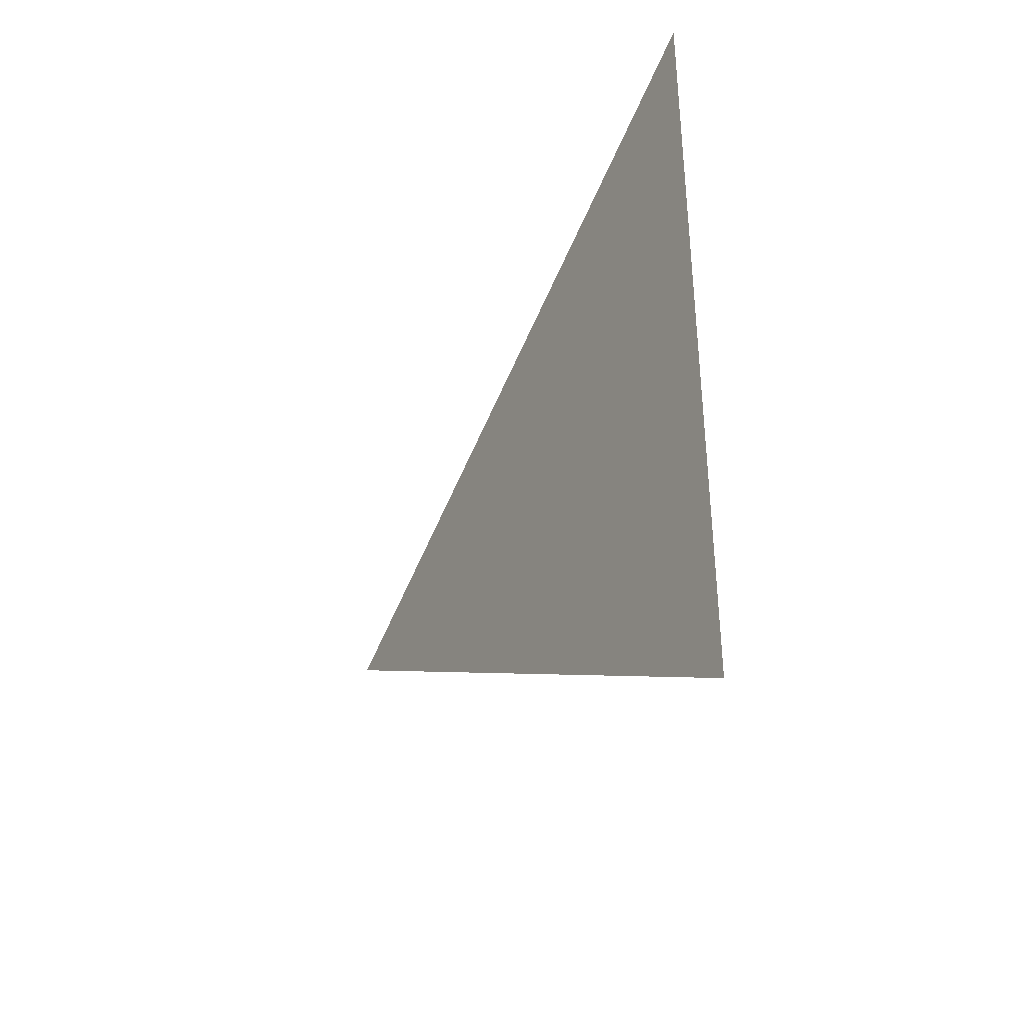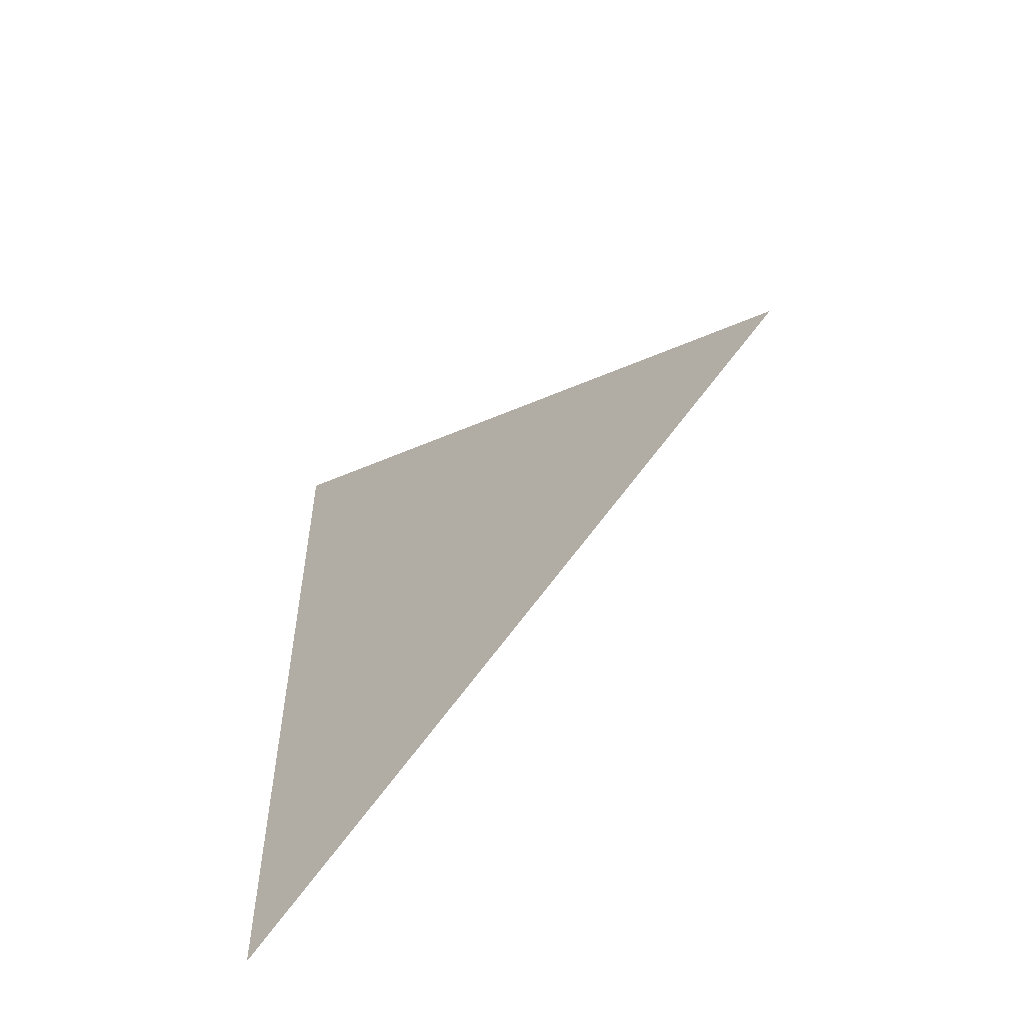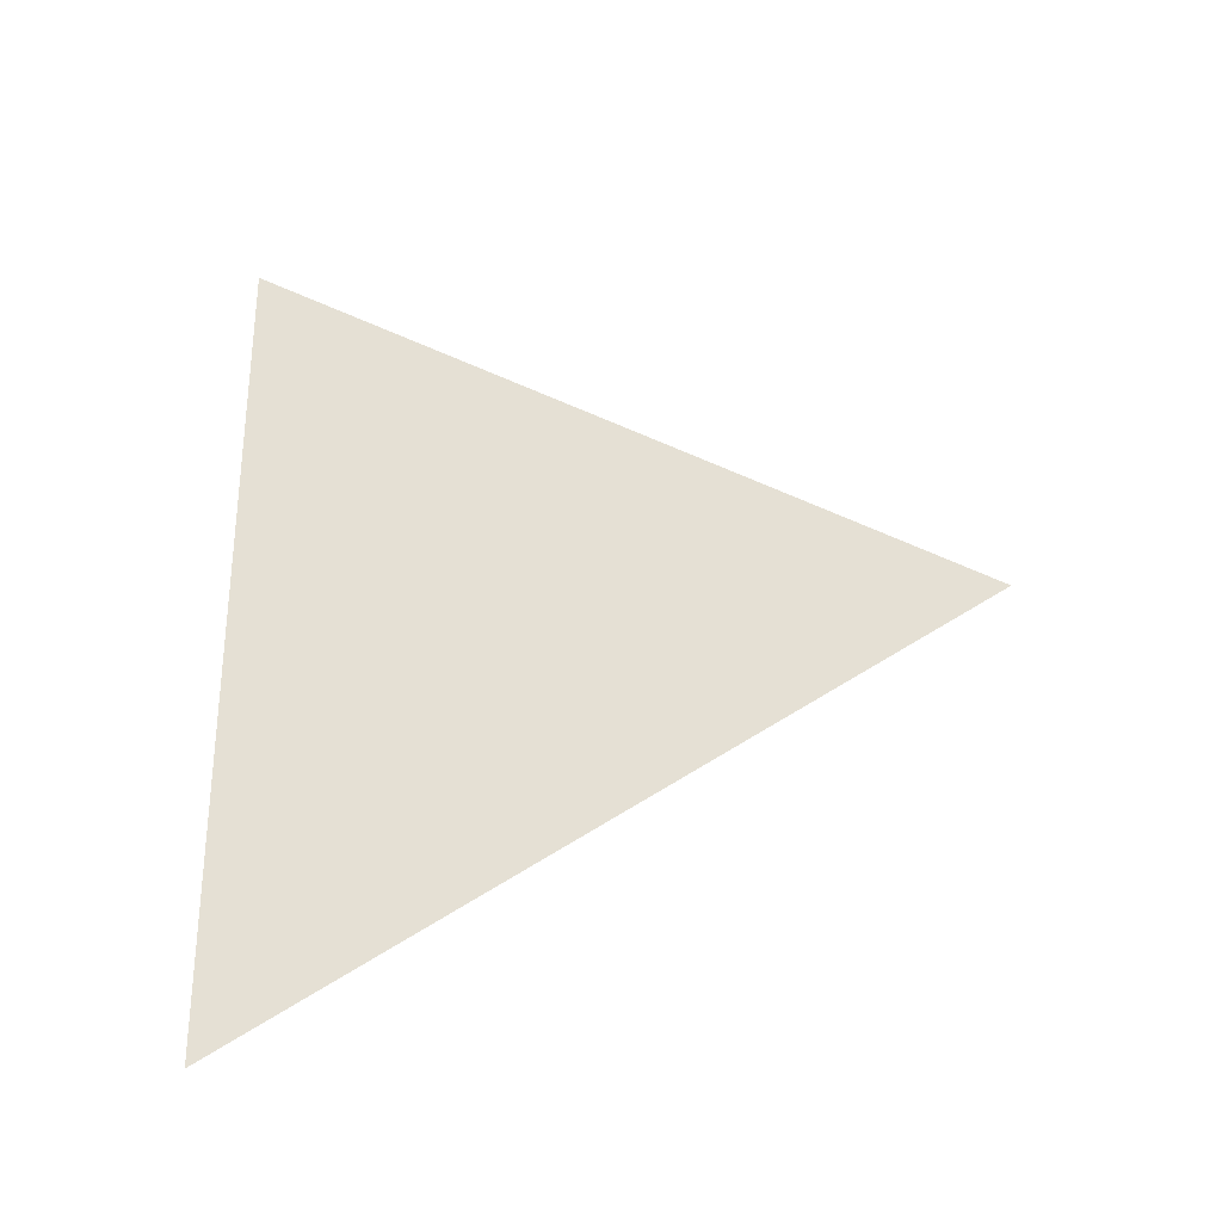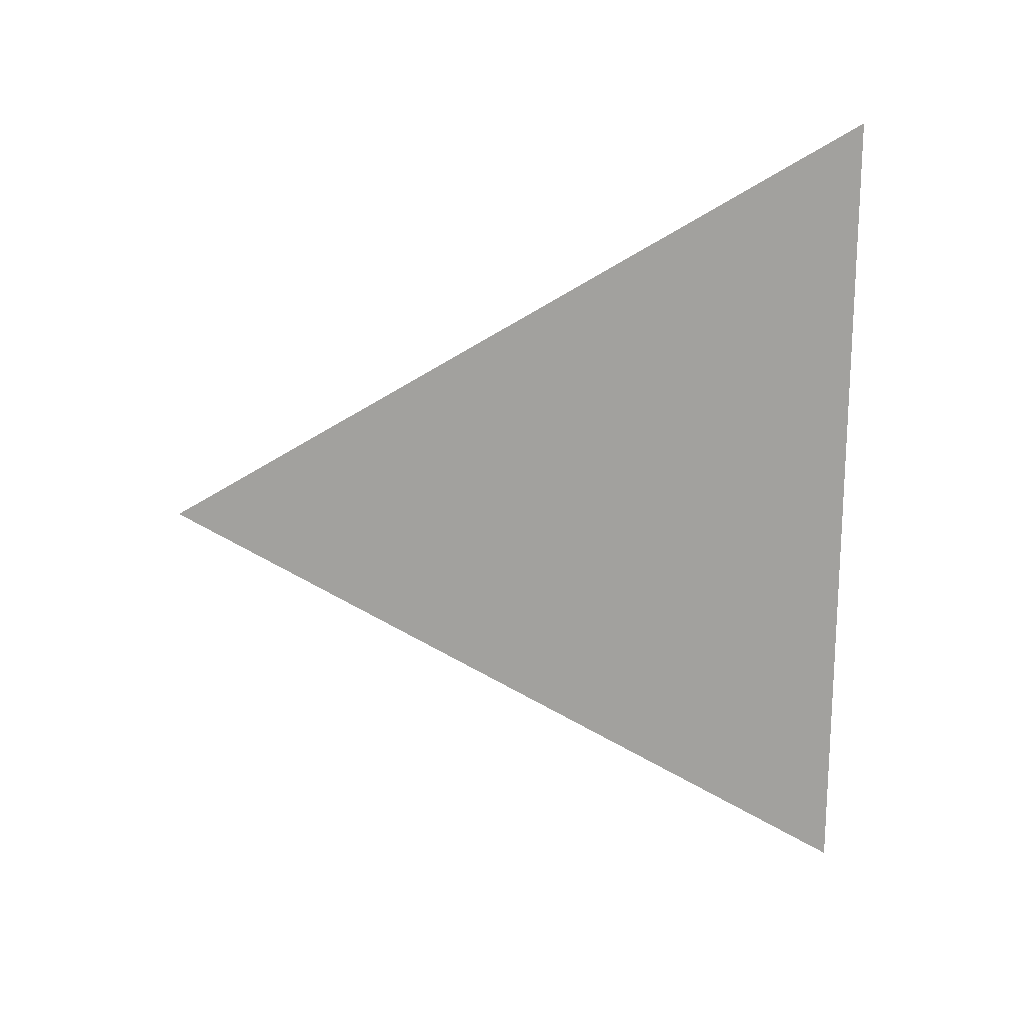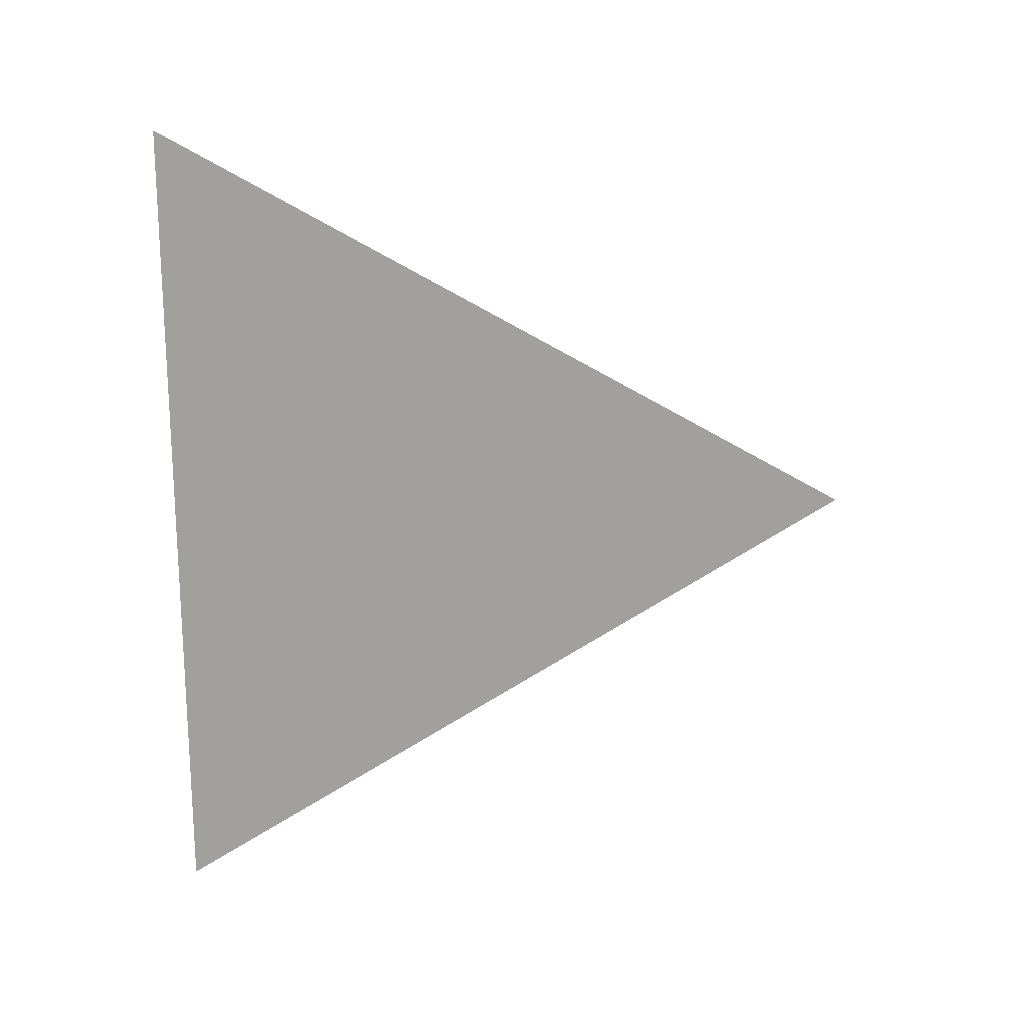
<metadata>
{"format":"obj","ext":"obj","renderer":"f3d","projection":"perspective","resolution":1024,"background":"white","views":[{"elev":-37.6,"azim":-29.2,"up":"+Z"},{"elev":-55.0,"azim":133.6,"up":"+Z"},{"elev":-29.8,"azim":97.3,"up":"+Z"},{"elev":18.0,"azim":-91.1,"up":"+Z"},{"elev":18.7,"azim":83.3,"up":"+Z"}]}
</metadata>
<code>
v 1.341 2.004 0.0004477
v 1.341 1.929 0.04375
v 1.341 1.929 -0.04285
g group_65_140627851681328
f 1 2 3

</code>
